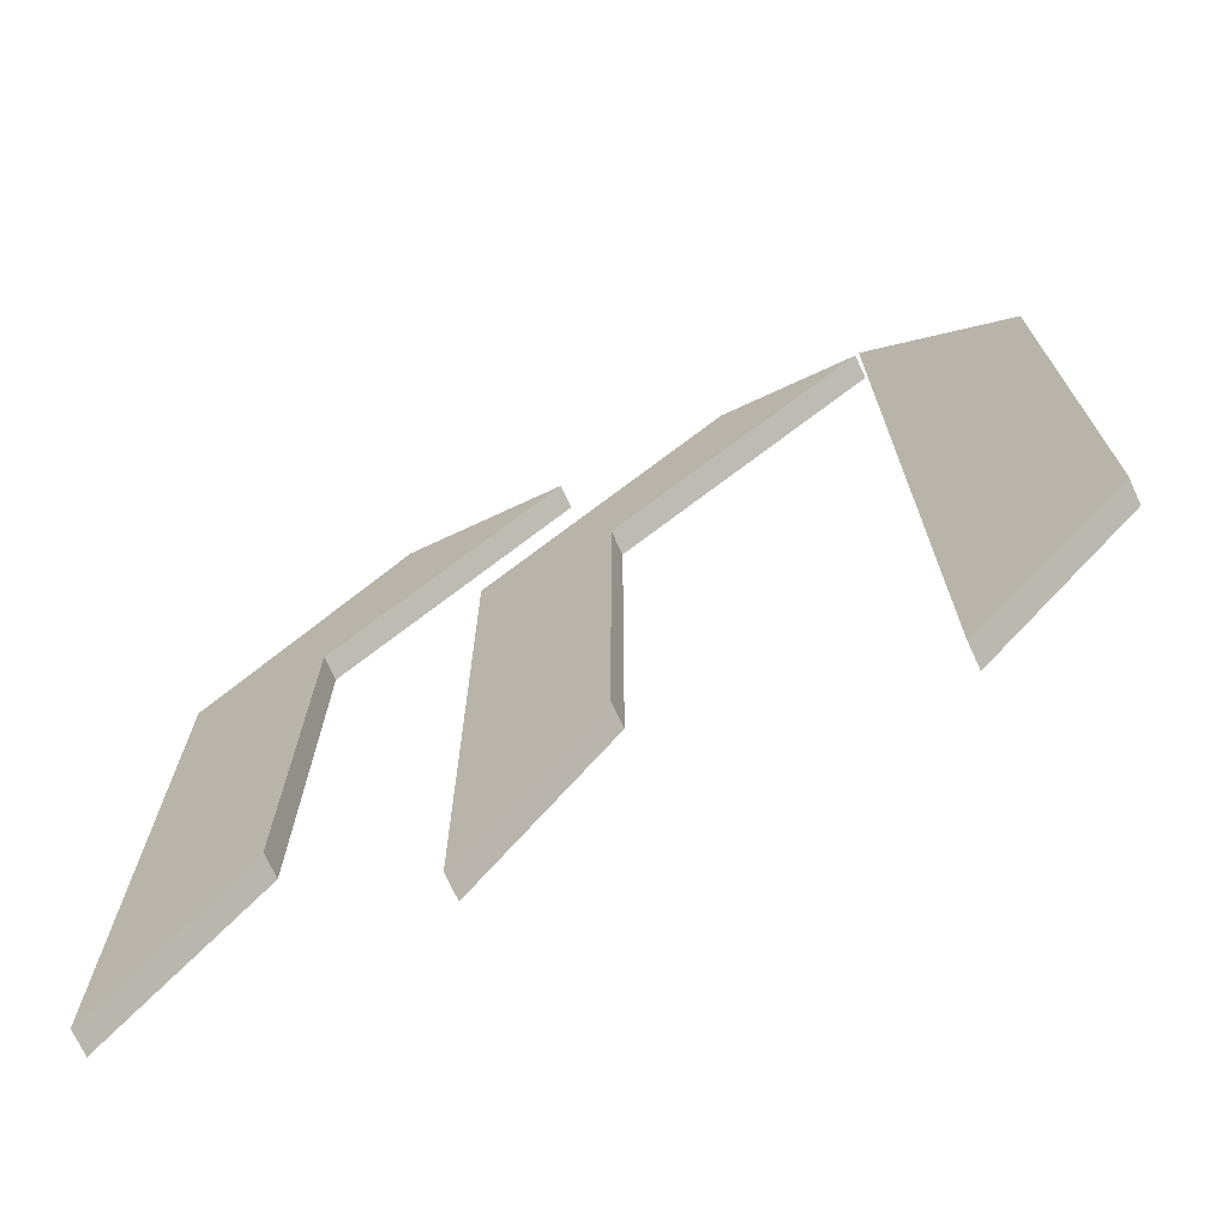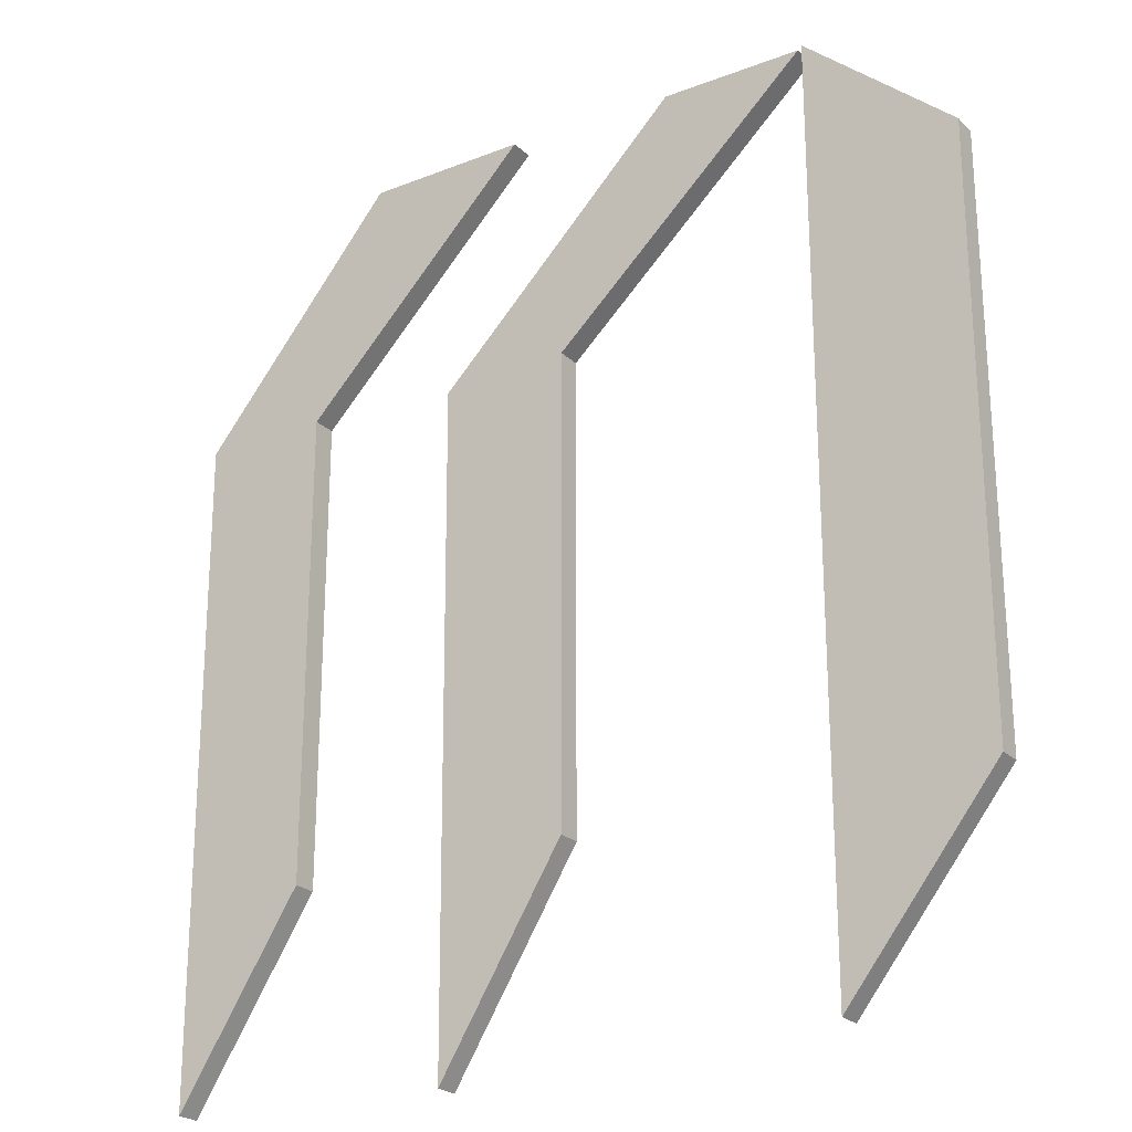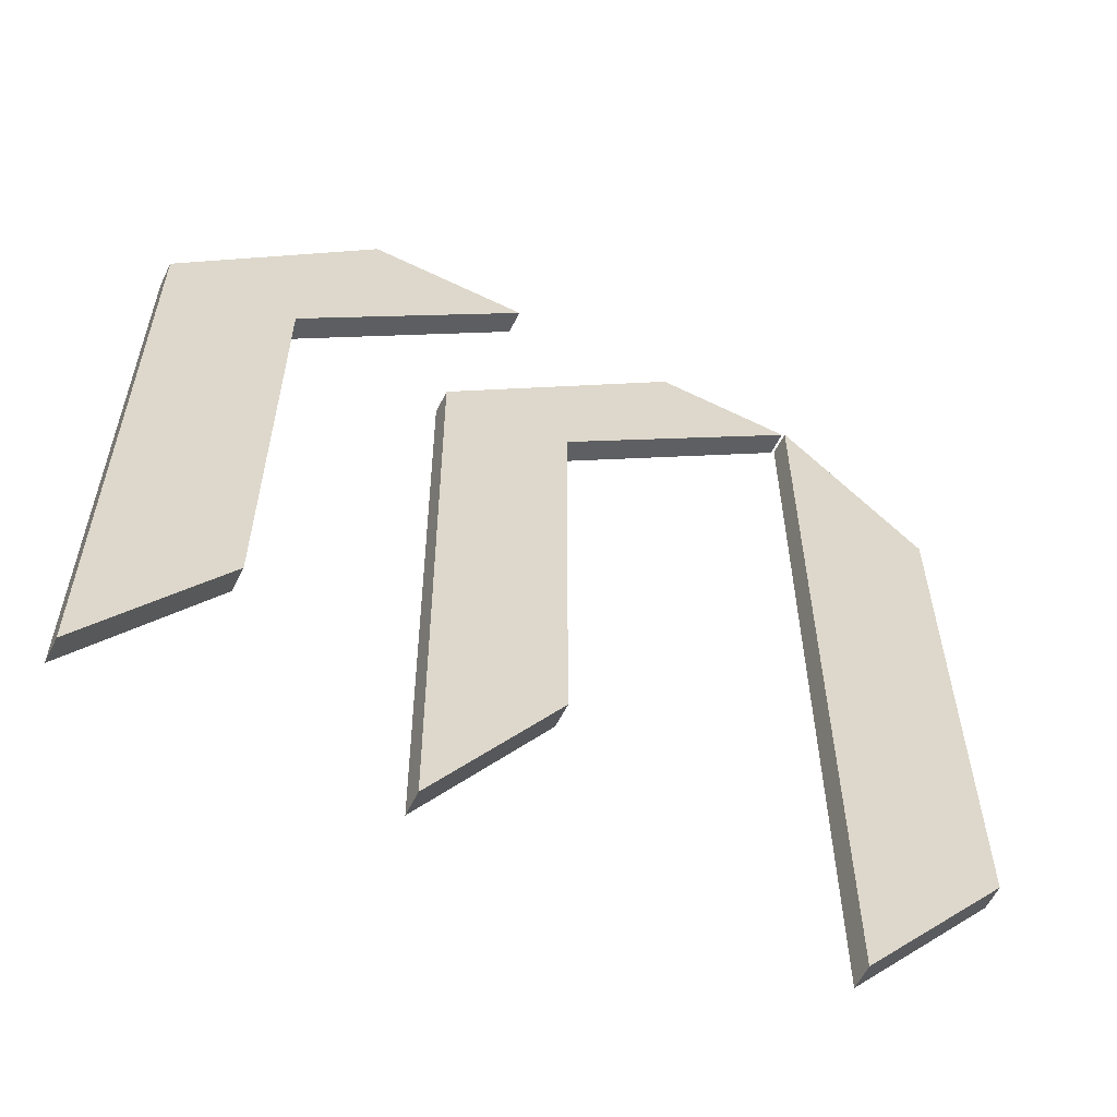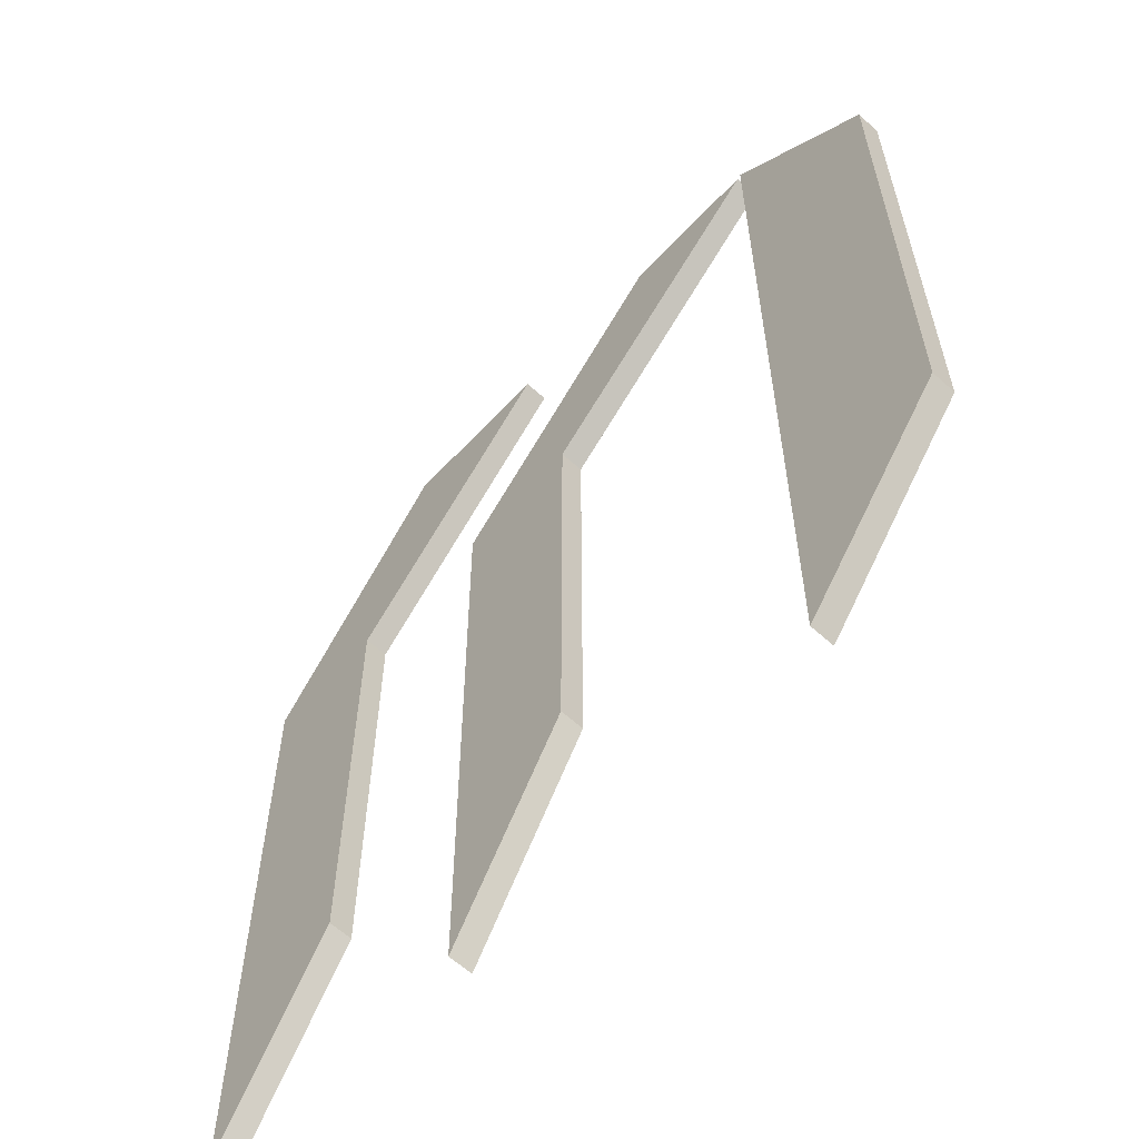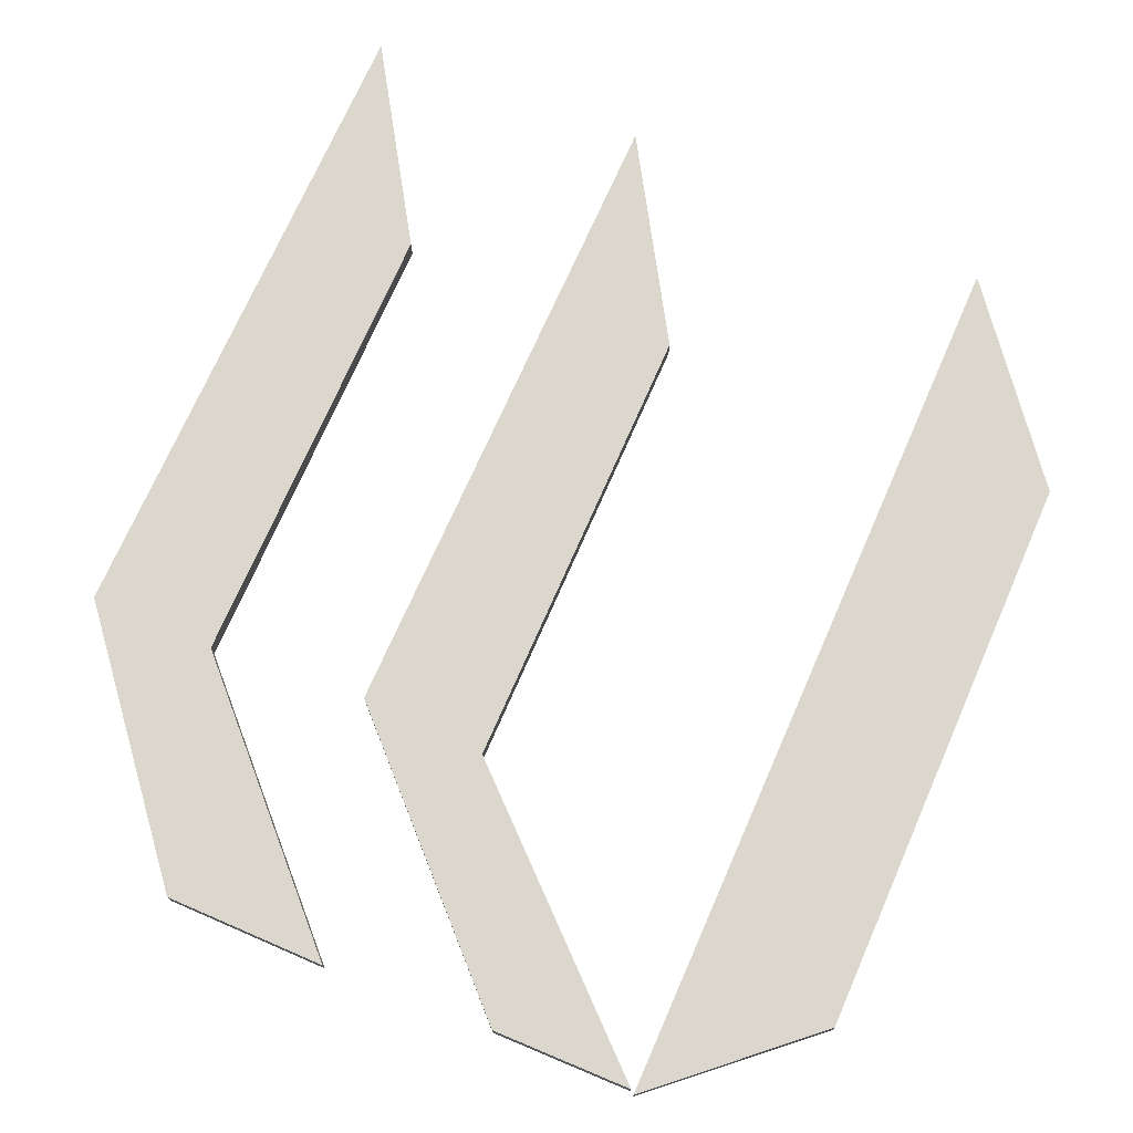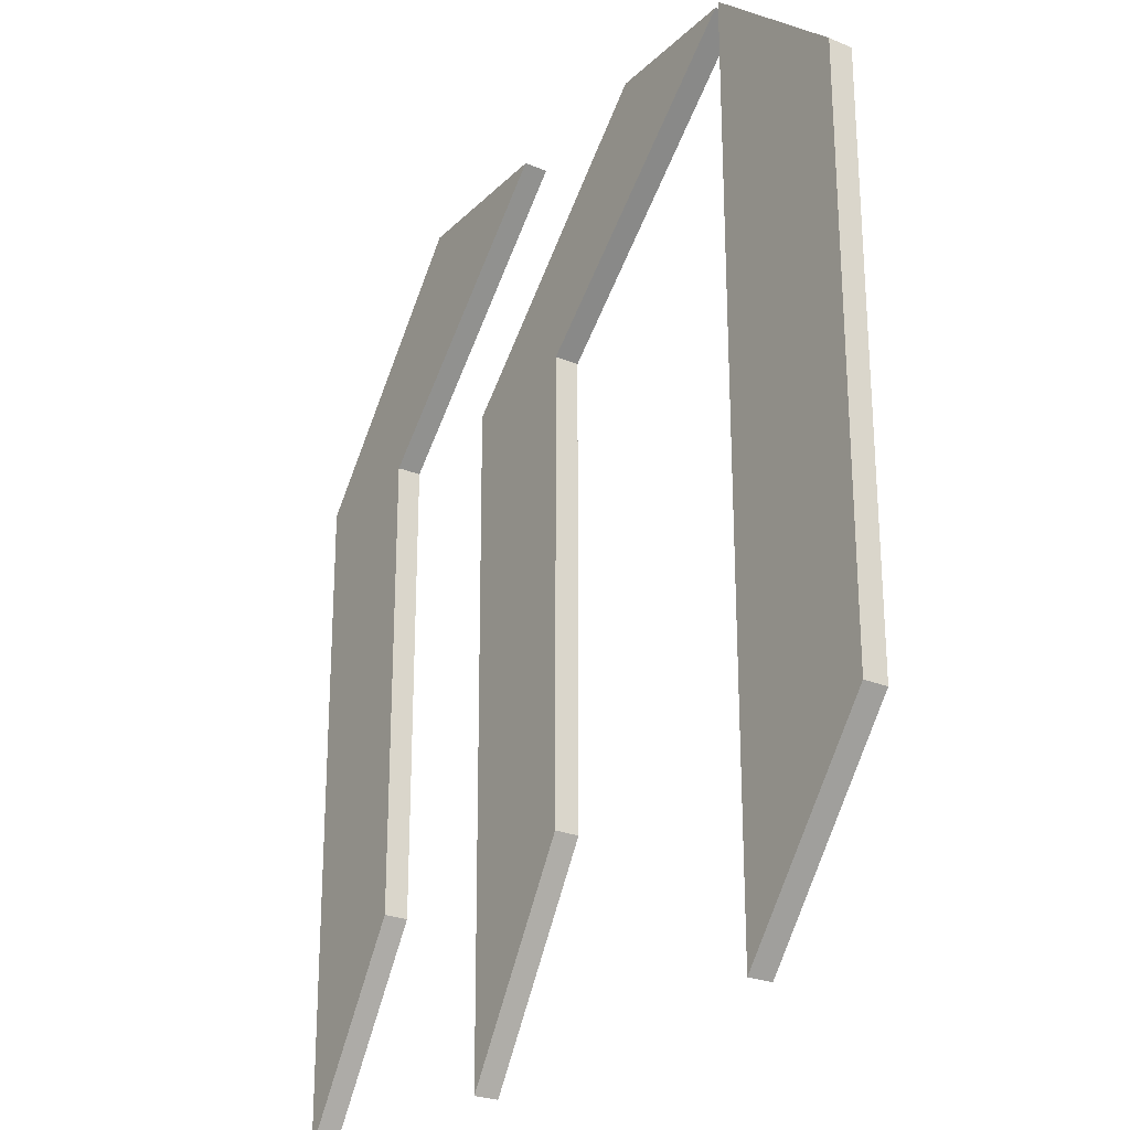
<metadata>
{"format":"obj","ext":"obj","renderer":"f3d","projection":"perspective","resolution":1024,"background":"white","views":[{"elev":-72.7,"azim":-155.0,"up":"+Y"},{"elev":-24.0,"azim":-146.4,"up":"+Y"},{"elev":-59.9,"azim":153.8,"up":"+Y"},{"elev":-61.2,"azim":-132.6,"up":"+Y"},{"elev":73.4,"azim":-156.3,"up":"+Z"},{"elev":-25.8,"azim":-123.6,"up":"+Y"}]}
</metadata>
<code>
v  -0.01 0.4347 0
v  0.1947 0.2275 0
v  0.1947 0.2275 0.0211
v  -0.01 0.4347 0.0211
v  0.1953 -0.1857 -0
v  0.1953 -0.1857 0.0211
v  0.3048 -0.3567 -0
v  0.3048 -0.3567 0.0211
v  0.3074 0.2275 0
v  0.3074 0.2275 0.0211
v  0.1333 0.4356 0
v  0.1333 0.4356 0.0211
v  -0.2844 0.4244 0
v  -0.058 0.2186 0
v  -0.058 0.2186 0.0211
v  -0.2844 0.4244 0.0211
v  -0.058 -0.1896 -0
v  -0.058 -0.1896 0.0211
v  0.0515 -0.3669 -0
v  0.0515 -0.3669 0.0211
v  0.055 0.2145 0
v  0.055 0.2145 0.0211
v  -0.1606 0.4266 0
v  -0.1606 0.4266 0.0211
v  -0.2878 0.4278 0
v  -0.4182 0.3112 0
v  -0.4182 0.3112 0.0211
v  -0.2878 0.4278 0.0211
v  -0.4182 -0.1964 -0
v  -0.4182 -0.1964 0.0211
v  -0.2868 -0.3611 -0
v  -0.2868 -0.3611 0.0211
o Line003
g Line003
f 1 2 3
f 1 3 4
f 2 5 6
f 2 6 3
f 5 7 8
f 5 8 6
f 7 9 10
f 7 10 8
f 9 11 12
f 9 12 10
f 11 1 4
f 11 4 12
f 5 9 7
f 2 9 5
f 11 2 1
f 9 2 11
f 6 8 10
f 3 6 10
f 12 4 3
f 10 12 3
f 13 14 15
f 13 15 16
f 14 17 18
f 14 18 15
f 17 19 20
f 17 20 18
f 19 21 22
f 19 22 20
f 21 23 24
f 21 24 22
f 23 13 16
f 23 16 24
f 17 21 19
f 14 21 17
f 14 23 21
f 13 23 14
f 18 20 22
f 15 18 22
f 15 22 24
f 16 15 24
f 25 26 27
f 25 27 28
f 26 29 30
f 26 30 27
f 29 31 32
f 29 32 30
f 31 25 28
f 31 28 32
f 29 25 31
f 26 25 29
f 30 32 28
f 27 30 28

</code>
